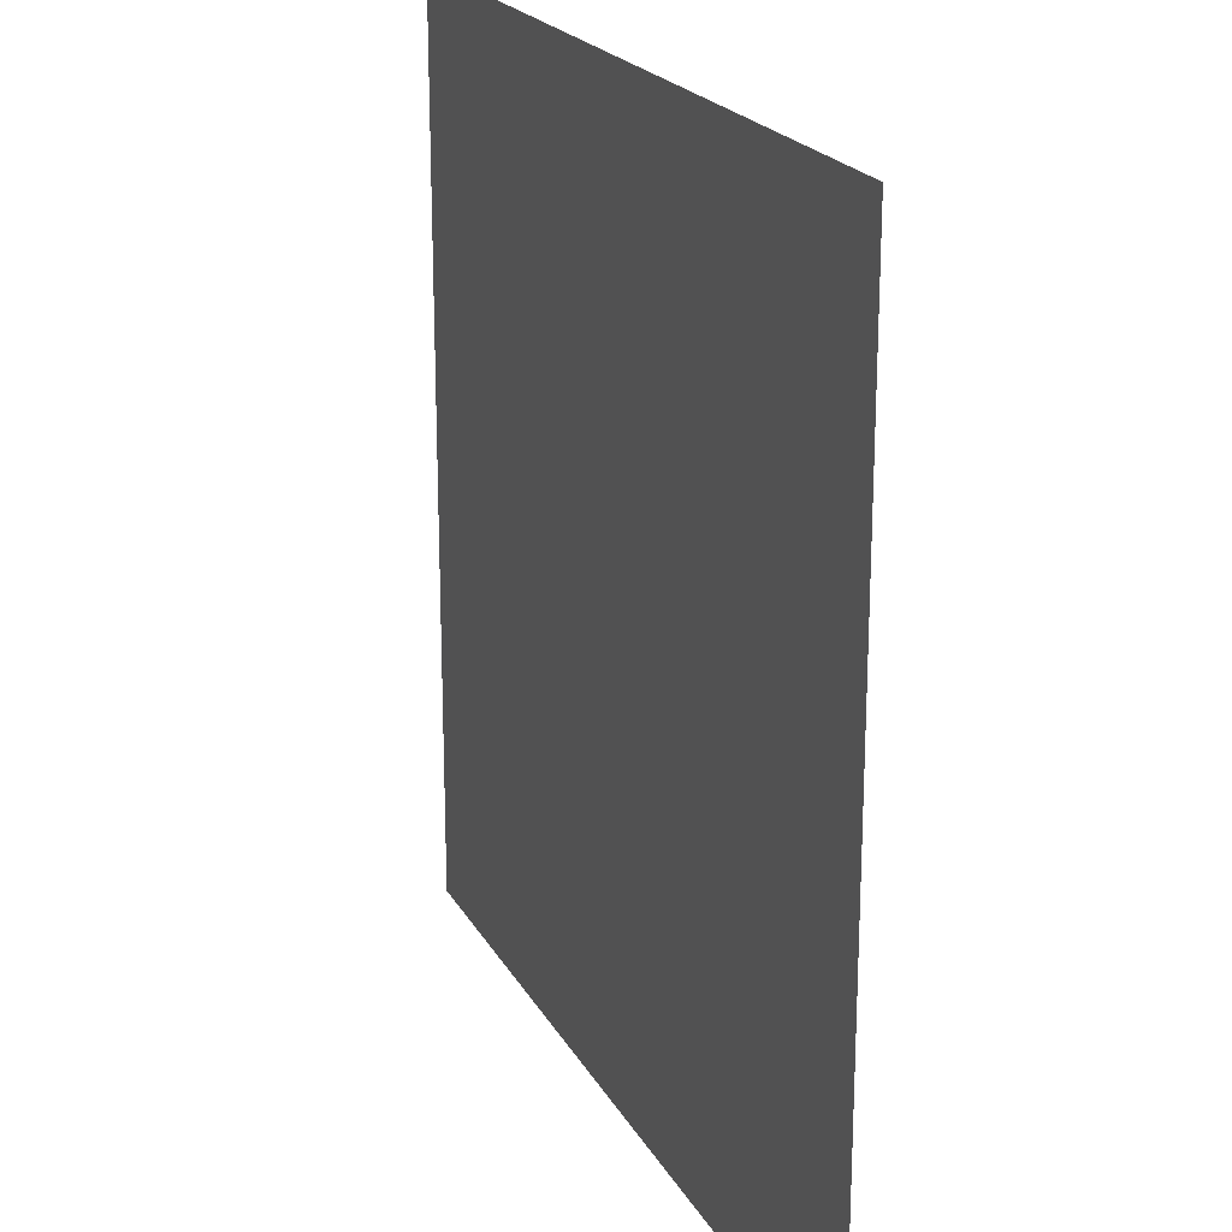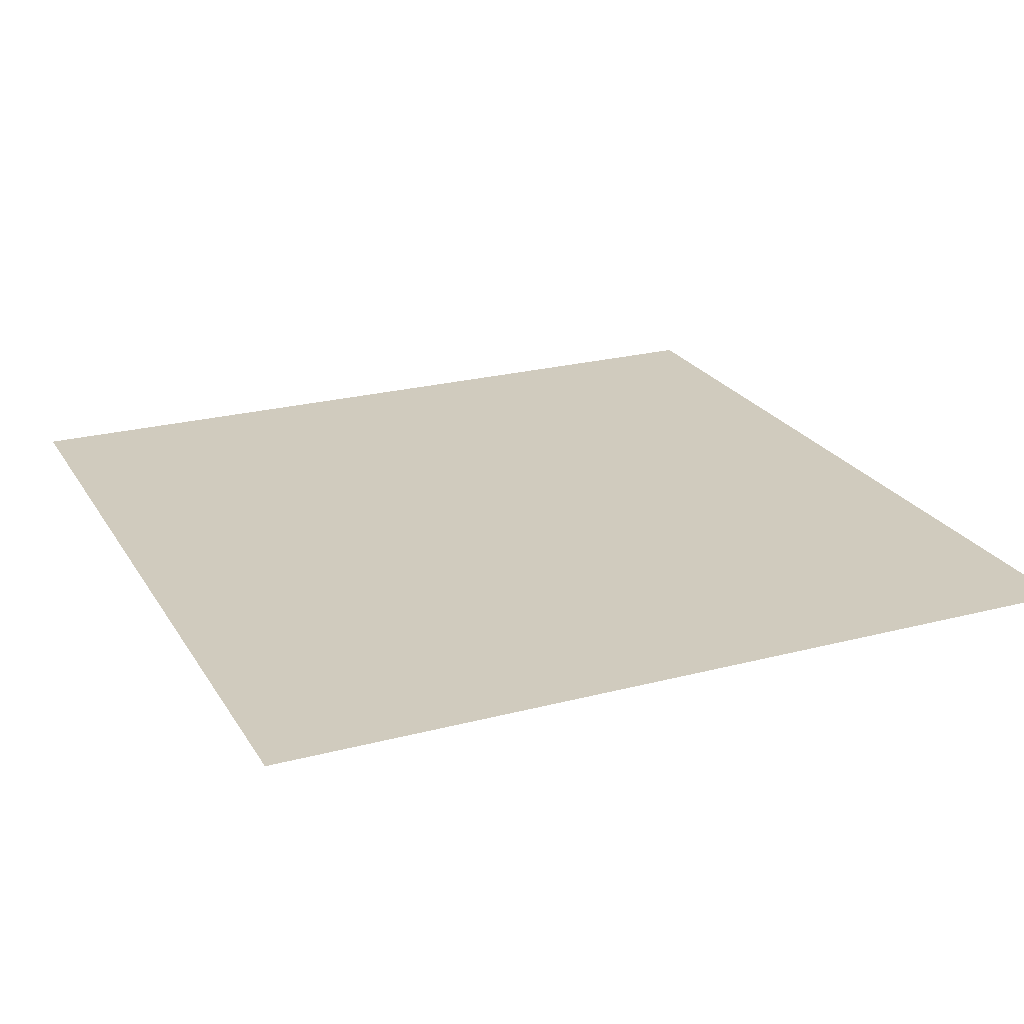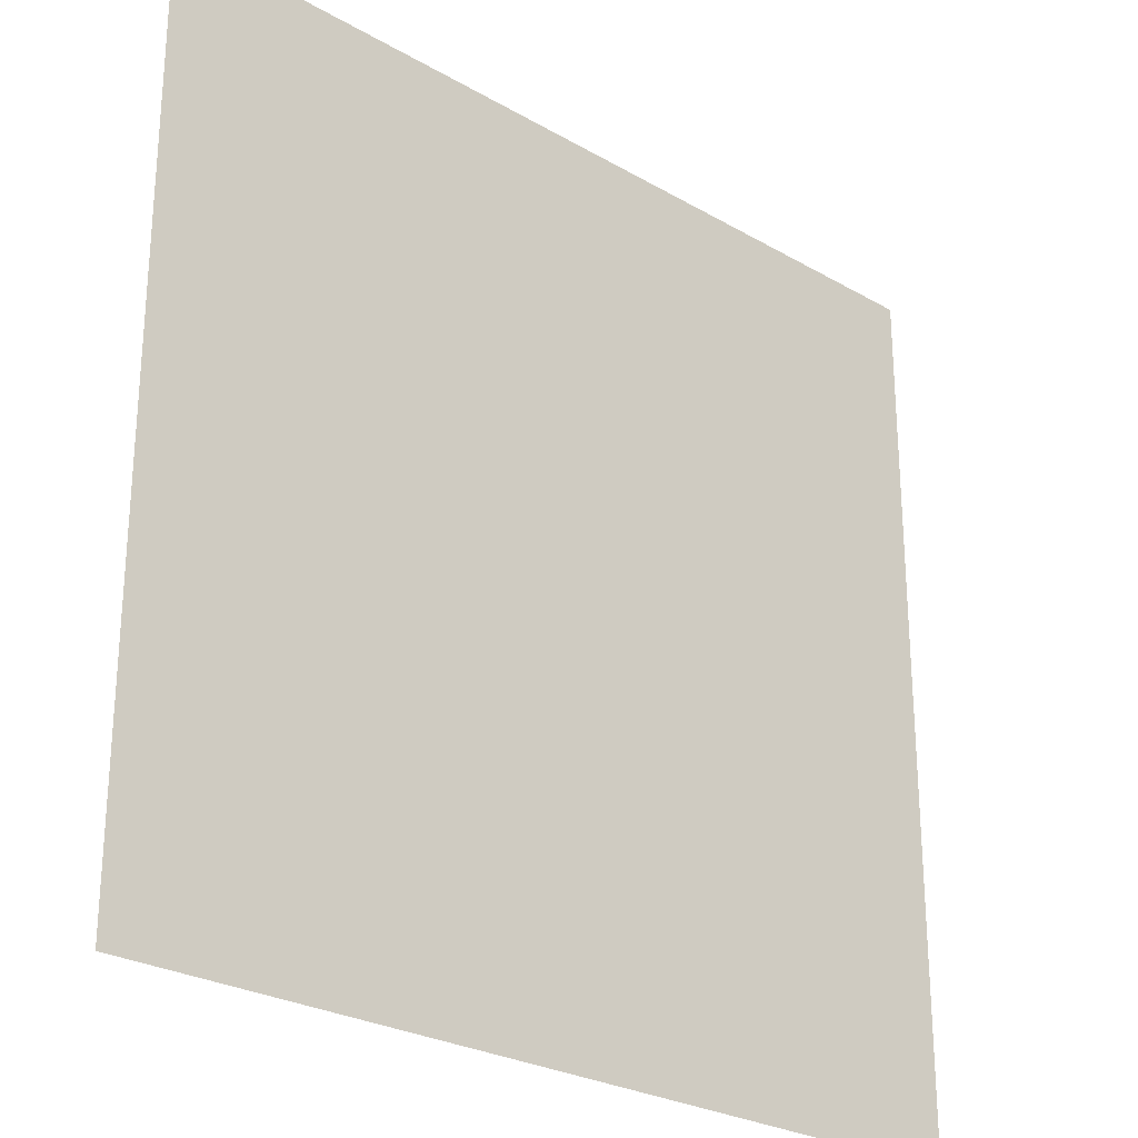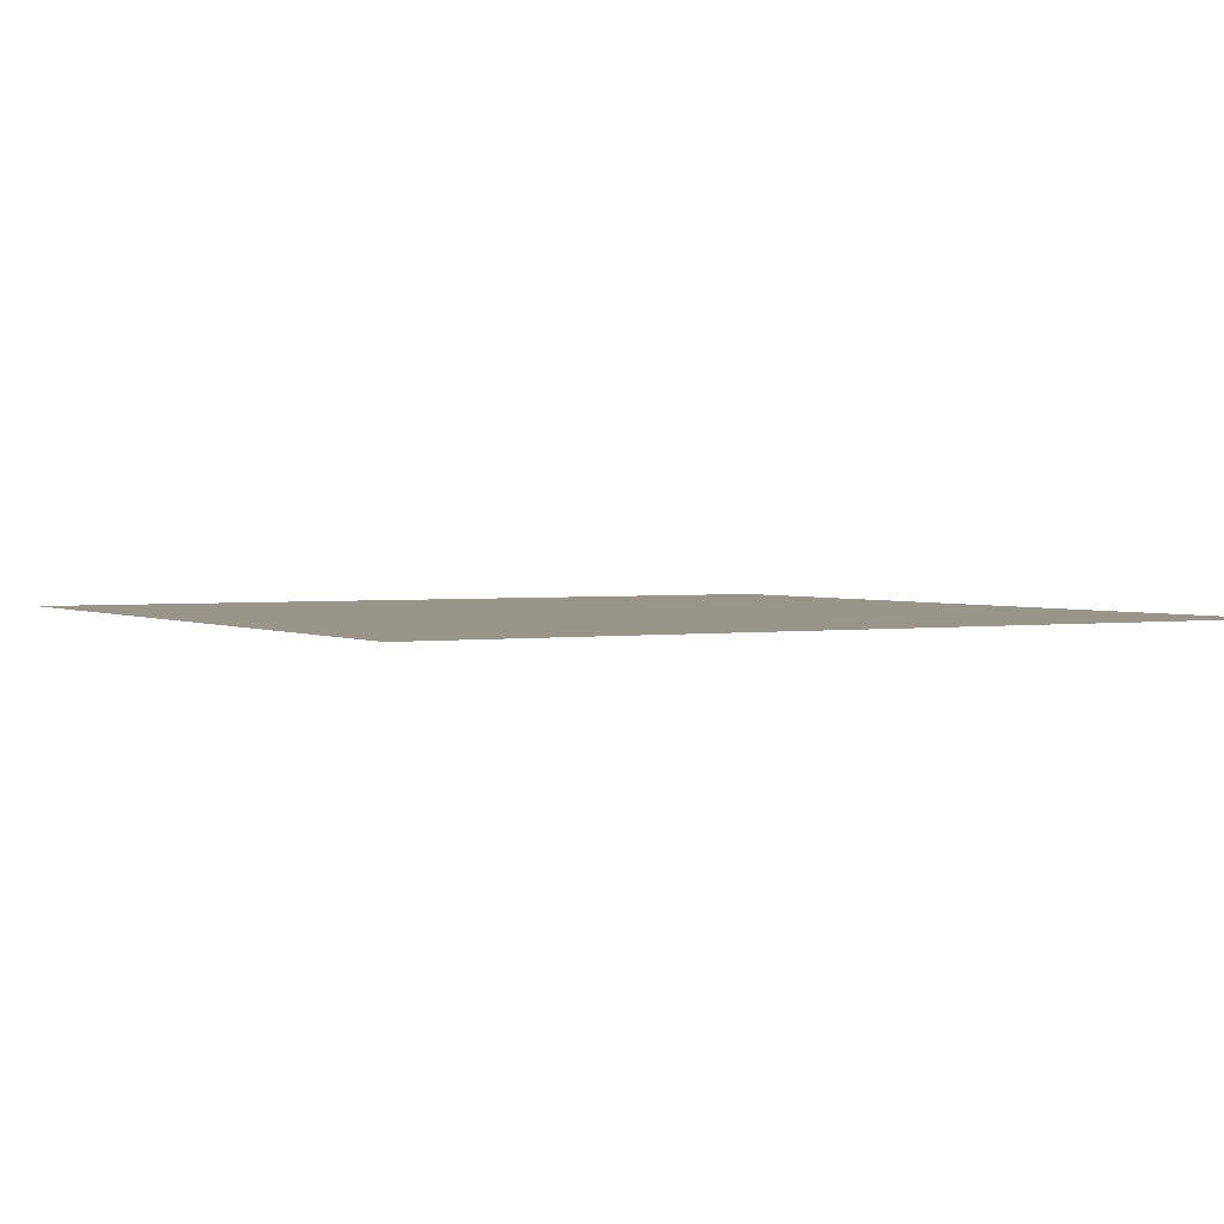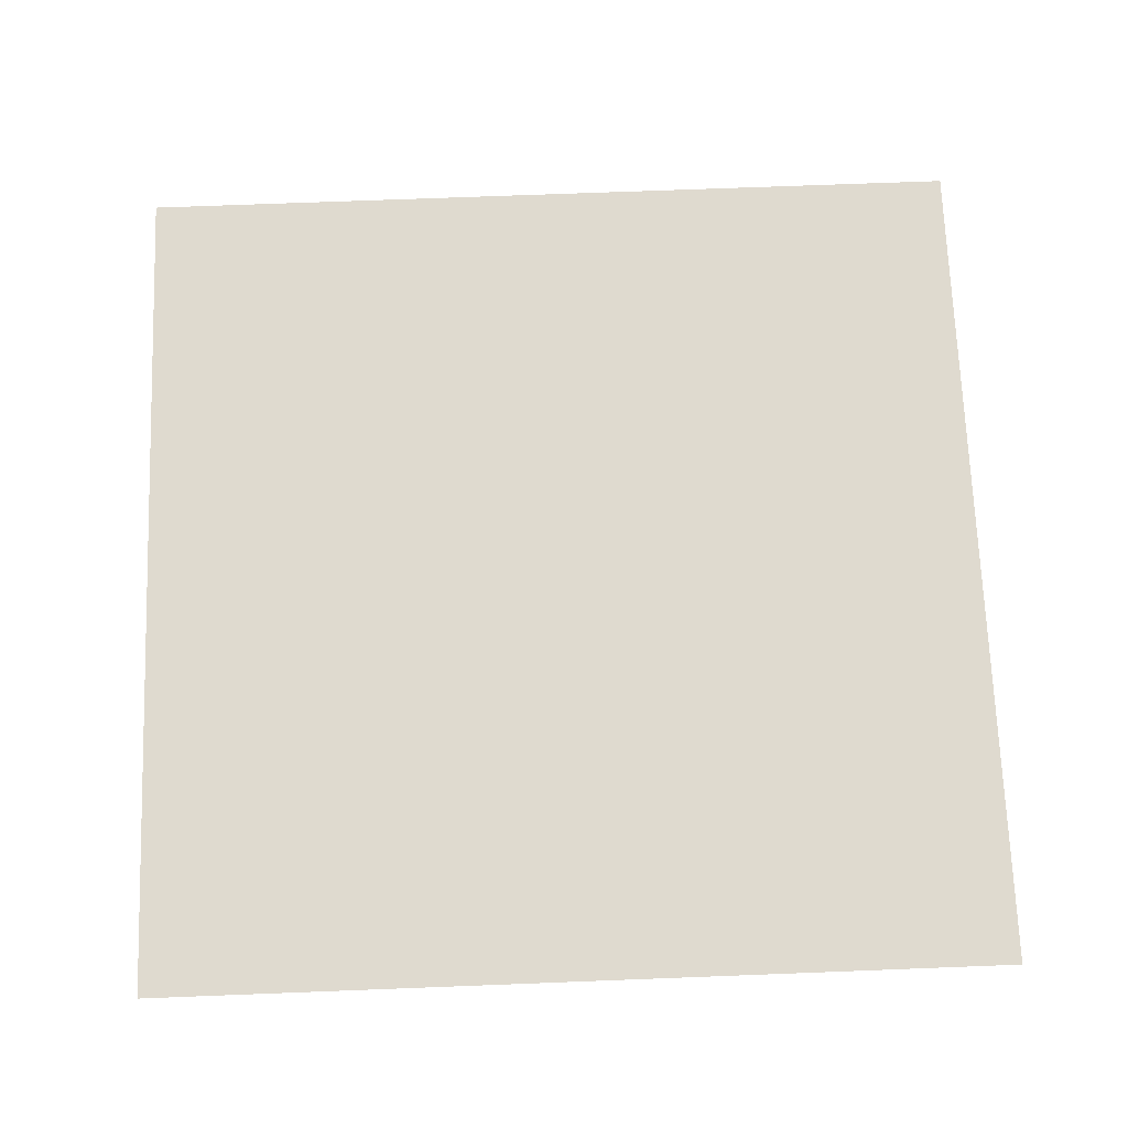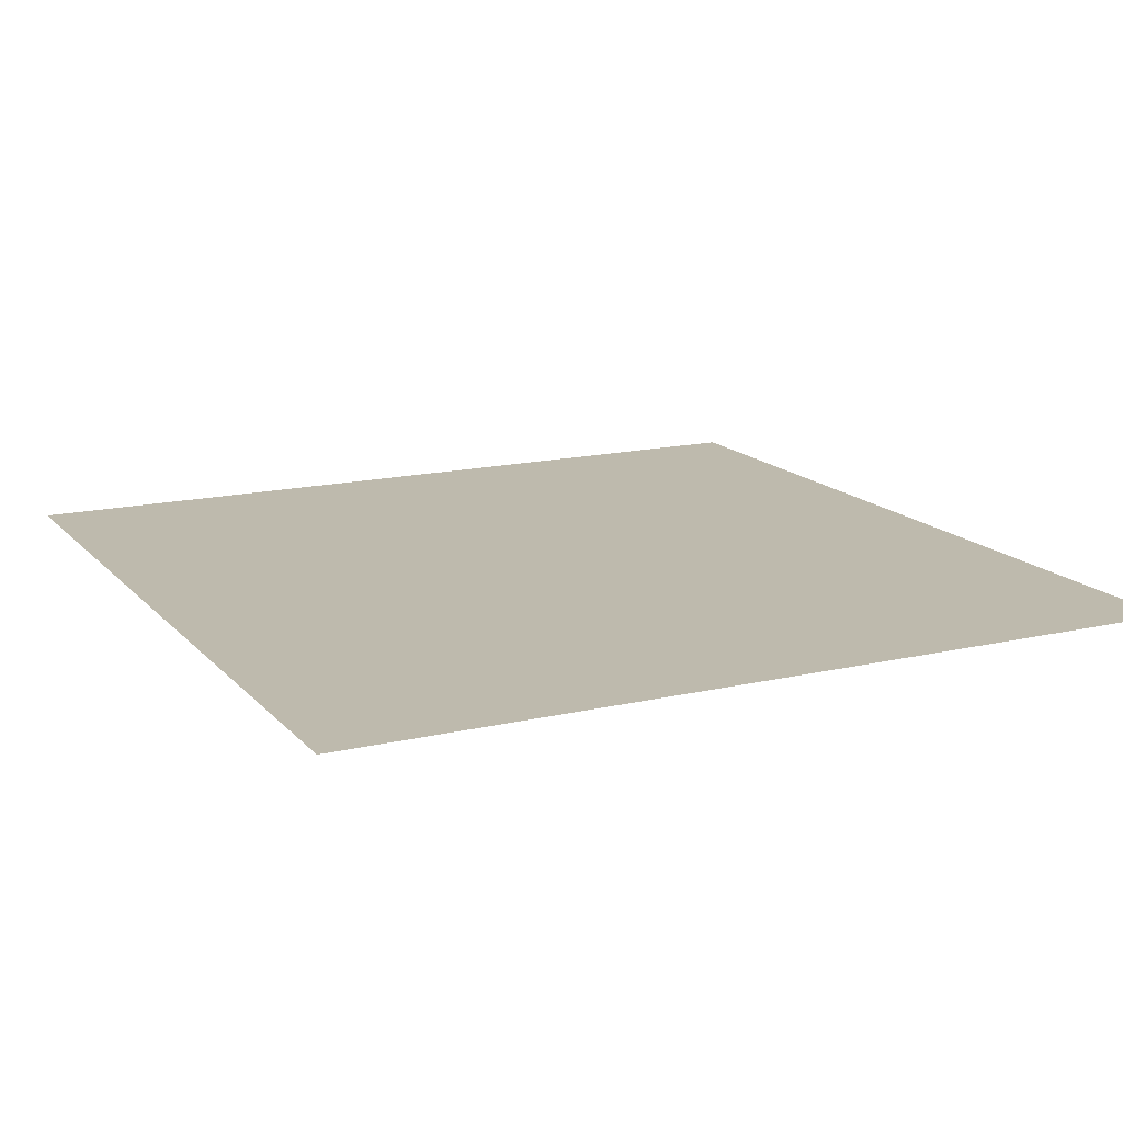
<metadata>
{"format":"obj","ext":"obj","renderer":"f3d","projection":"perspective","resolution":1024,"background":"white","views":[{"elev":21.0,"azim":68.3,"up":"+Y"},{"elev":23.4,"azim":66.1,"up":"+Z"},{"elev":-26.4,"azim":137.7,"up":"+Y"},{"elev":2.1,"azim":-29.5,"up":"+Z"},{"elev":70.6,"azim":87.8,"up":"+Z"},{"elev":15.4,"azim":-116.4,"up":"+Z"}]}
</metadata>
<code>
o Plane
v -0.8121 0 -1.666
v 0.1946 0 -1.666
v -0.8121 1.007 -1.666
v 0.1946 1.007 -1.666
f 1 2 4 3

</code>
